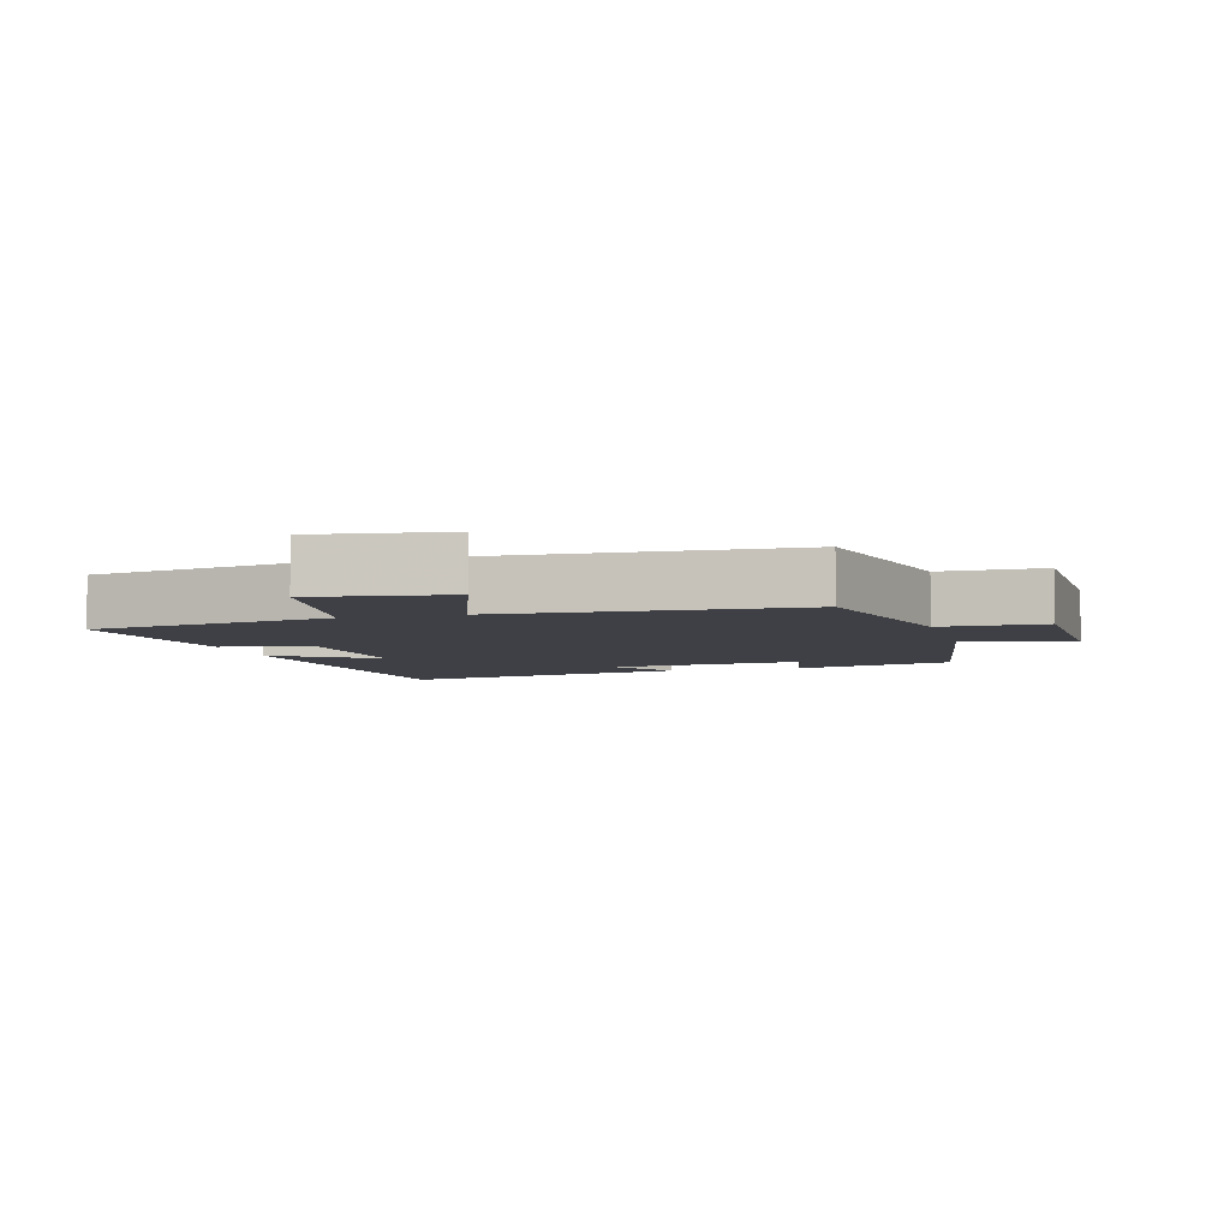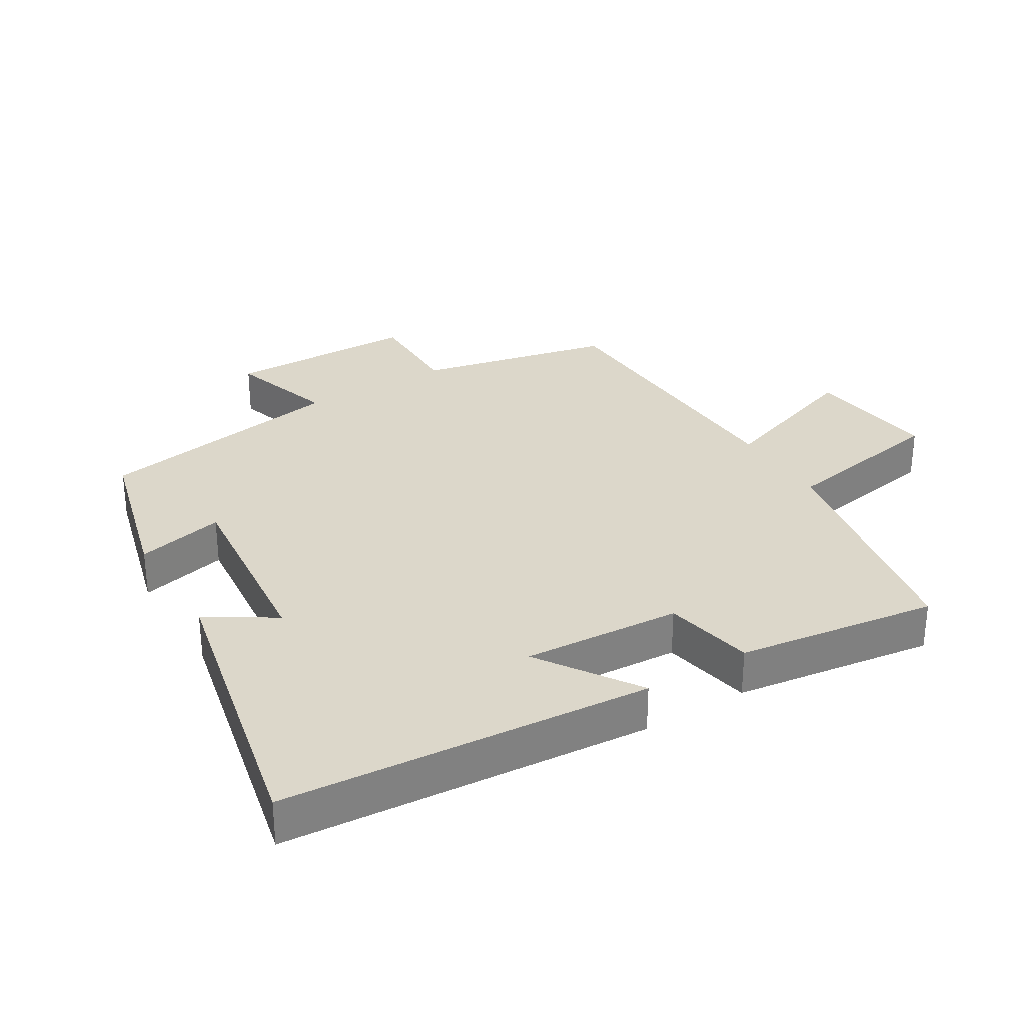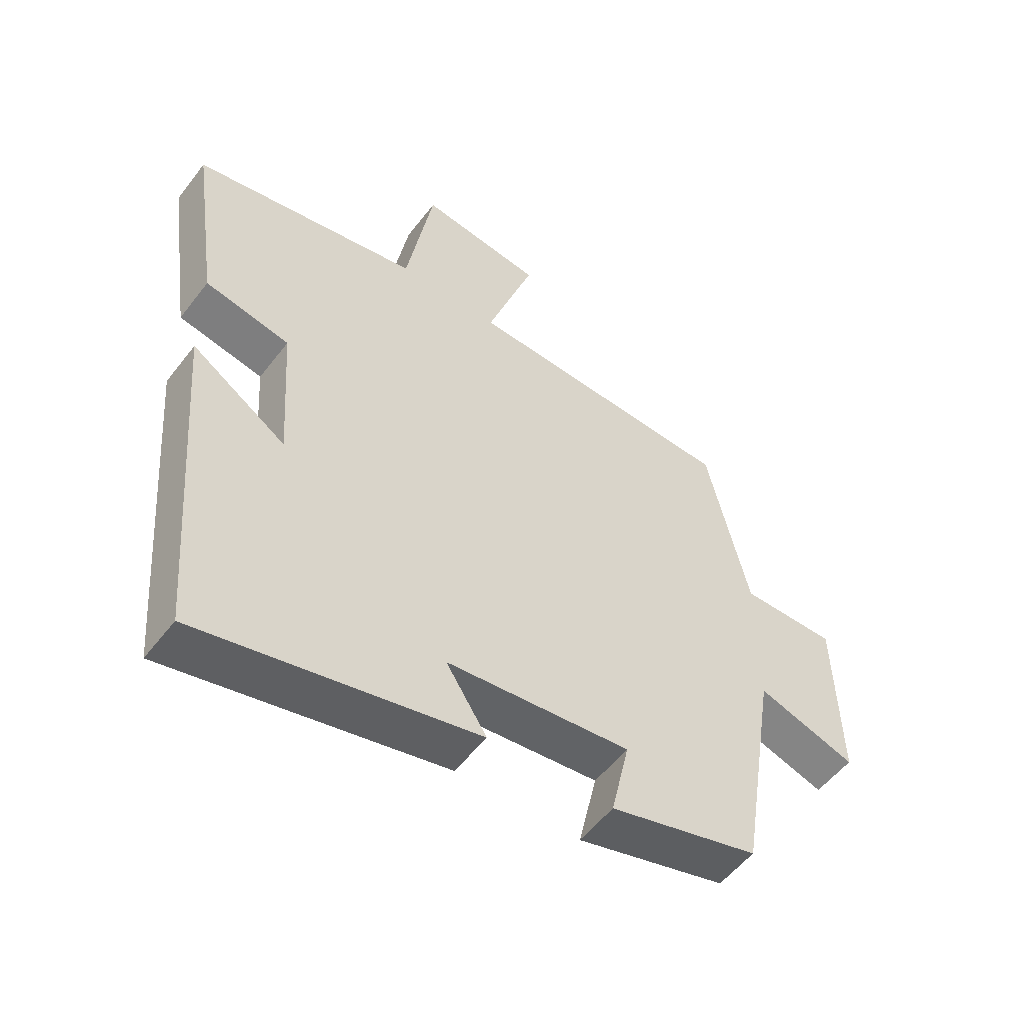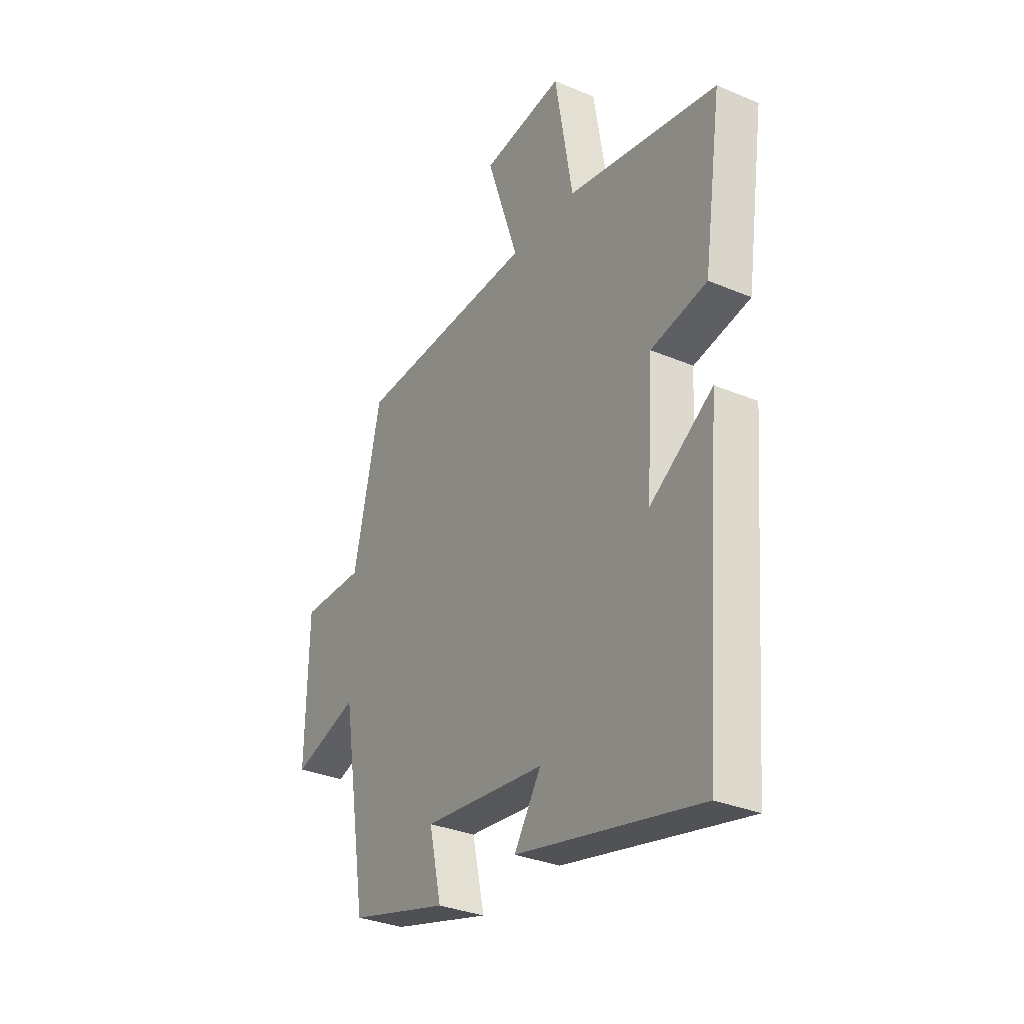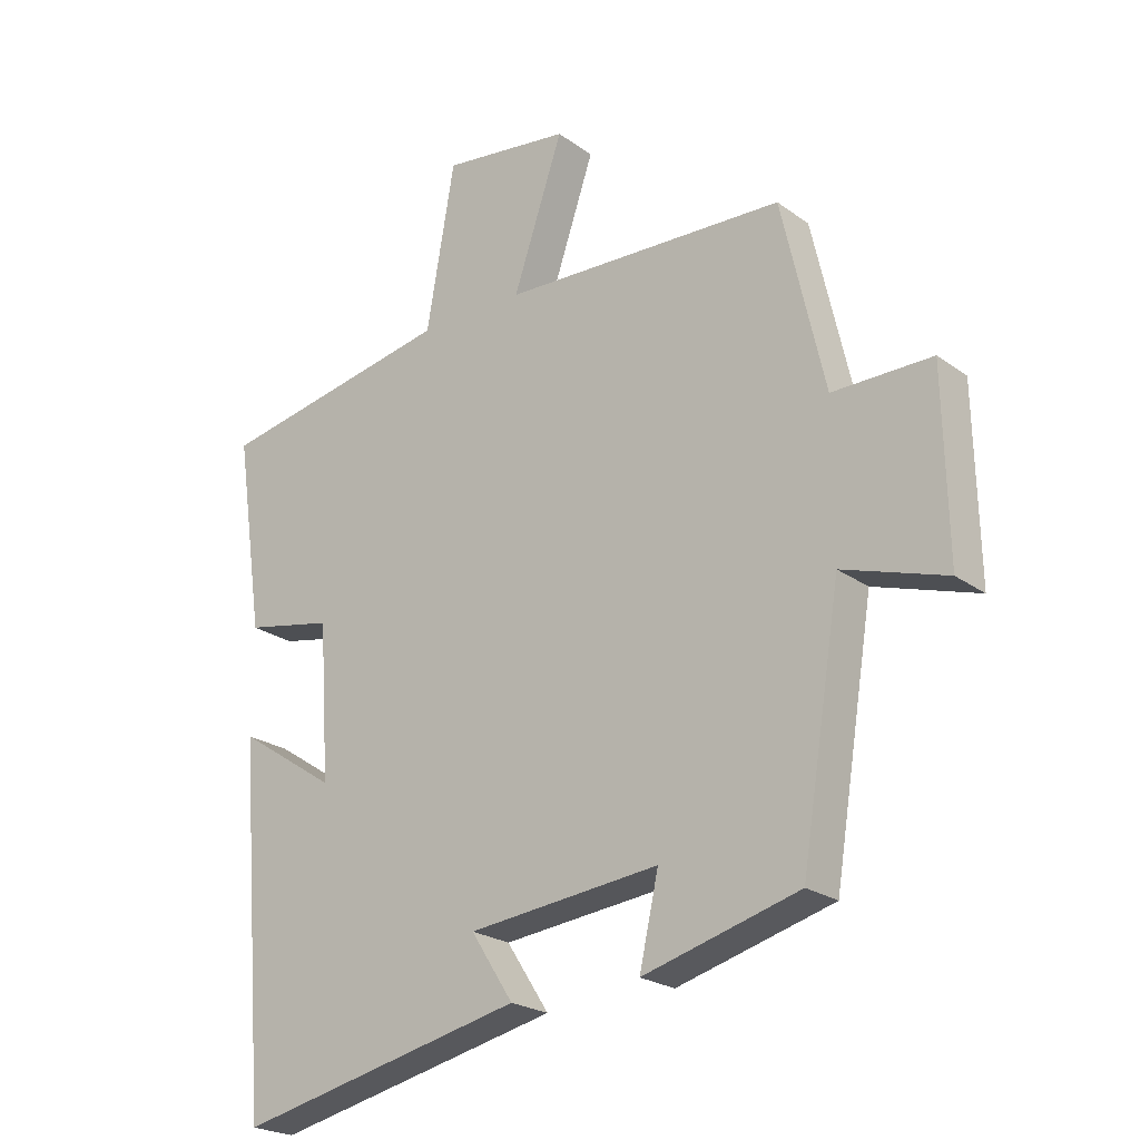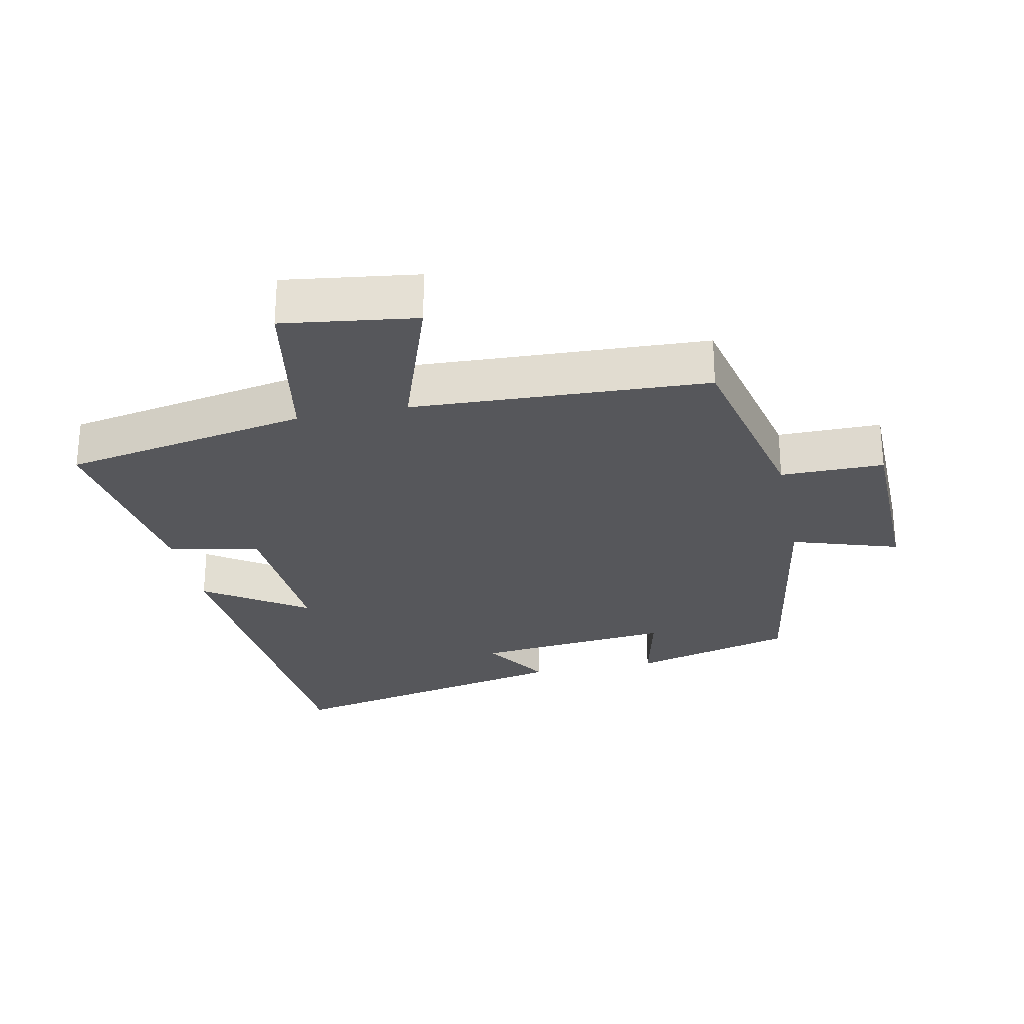
<metadata>
{"format":"obj","ext":"obj","renderer":"f3d","projection":"perspective","resolution":1024,"background":"white","views":[{"elev":-5.2,"azim":15.2,"up":"+Y"},{"elev":30.8,"azim":-121.5,"up":"+Y"},{"elev":-54.1,"azim":-36.7,"up":"+Z"},{"elev":-31.8,"azim":-120.8,"up":"+Z"},{"elev":-22.8,"azim":39.3,"up":"+Z"},{"elev":-27.1,"azim":11.4,"up":"+Y"}]}
</metadata>
<code>
v -0.455 0.07 -0.6
v -0.5 0.07 -0.041
v -0.347 0.07 -0.142
v -0.363 0.07 0.098
v -0.5 0.07 0.125
v -0.544 0.07 0.429
v -0.176 0.07 0.5
v -0.132 0.07 0.756
v 0.068 0.07 0.73
v -0.01 0.07 0.5
v 0.433 0.07 0.482
v 0.5 0.07 0.186
v 0.655 0.07 0.187
v 0.661 0.07 -0.101
v 0.5 0.07 -0.05
v 0.438 0.07 -0.433
v 0.195 0.07 -0.5
v 0.225 0.07 -0.366
v -0.073 0.07 -0.398
v -0.007 0.07 -0.5
v -0.455 0 -0.6
v -0.5 0 -0.041
v -0.347 0 -0.142
v -0.363 0 0.098
v -0.5 0 0.125
v -0.544 0 0.429
v -0.176 0 0.5
v -0.132 0 0.756
v 0.068 0 0.73
v -0.01 0 0.5
v 0.433 0 0.482
v 0.5 0 0.186
v 0.655 0 0.187
v 0.661 0 -0.101
v 0.5 0 -0.05
v 0.438 0 -0.433
v 0.195 0 -0.5
v 0.225 0 -0.366
v -0.073 0 -0.398
v -0.007 0 -0.5
f 1 2 3
f 20 1 3
f 19 20 3
f 18 19 3 4
f 15 16 17 18
f 15 18 4
f 12 13 14 15
f 5 6 7
f 4 5 7
f 15 4 7
f 12 15 7
f 11 12 7
f 10 11 7
f 7 8 9 10
f 23 22 21
f 23 21 40
f 23 40 39
f 24 23 39 38
f 38 37 36 35
f 24 38 35
f 35 34 33 32
f 27 26 25
f 27 25 24
f 27 24 35
f 27 35 32
f 27 32 31
f 27 31 30
f 30 29 28 27
f 1 21 22 2
f 2 22 23 3
f 3 23 24 4
f 4 24 25 5
f 5 25 26 6
f 6 26 27 7
f 7 27 28 8
f 8 28 29 9
f 9 29 30 10
f 10 30 31 11
f 11 31 32 12
f 12 32 33 13
f 13 33 34 14
f 14 34 35 15
f 15 35 36 16
f 16 36 37 17
f 17 37 38 18
f 18 38 39 19
f 19 39 40 20
f 20 40 21 1

</code>
